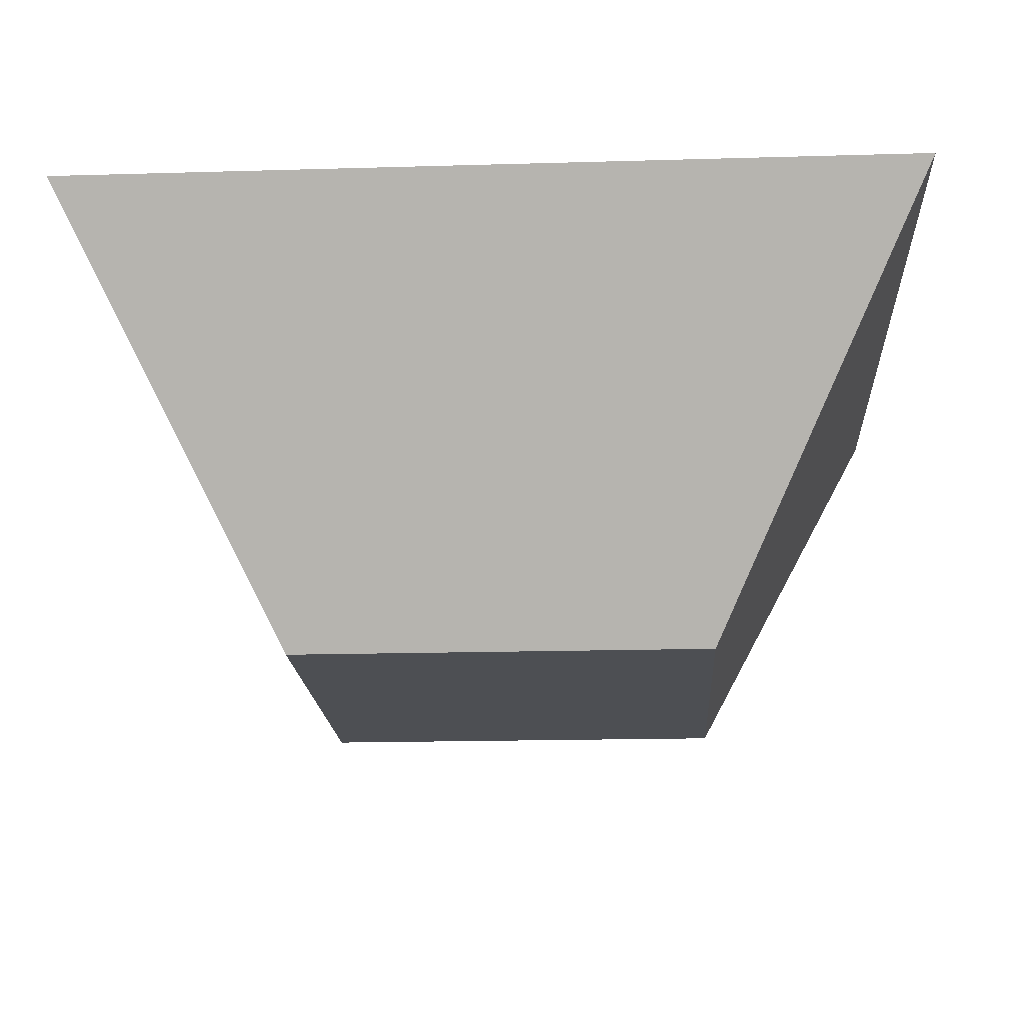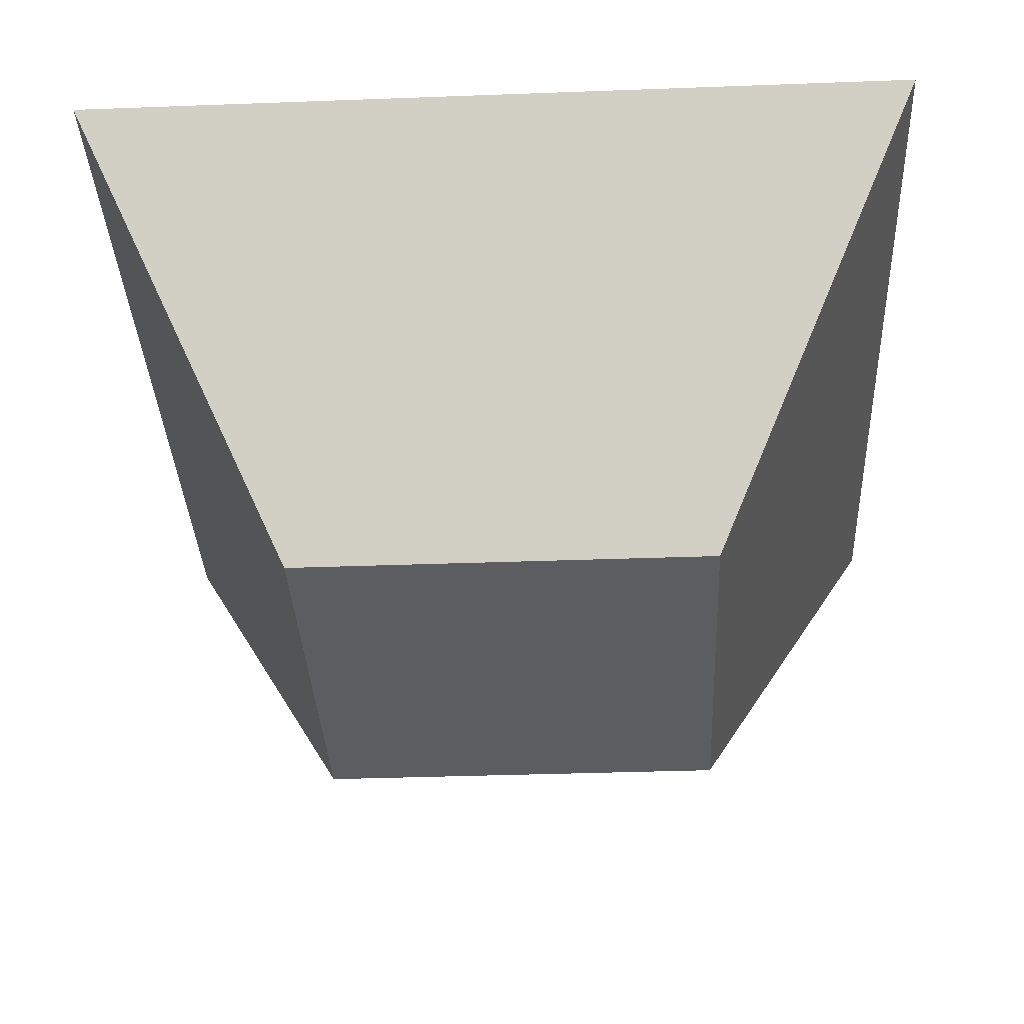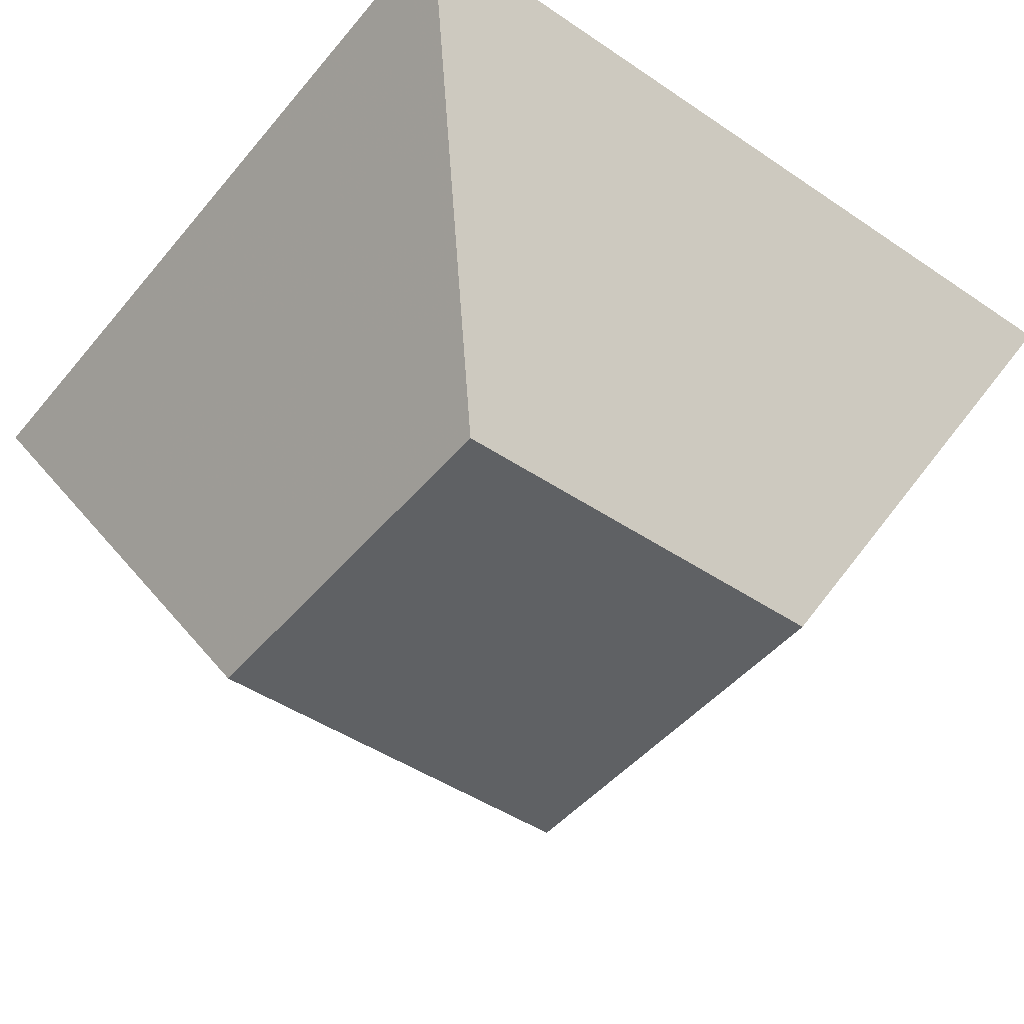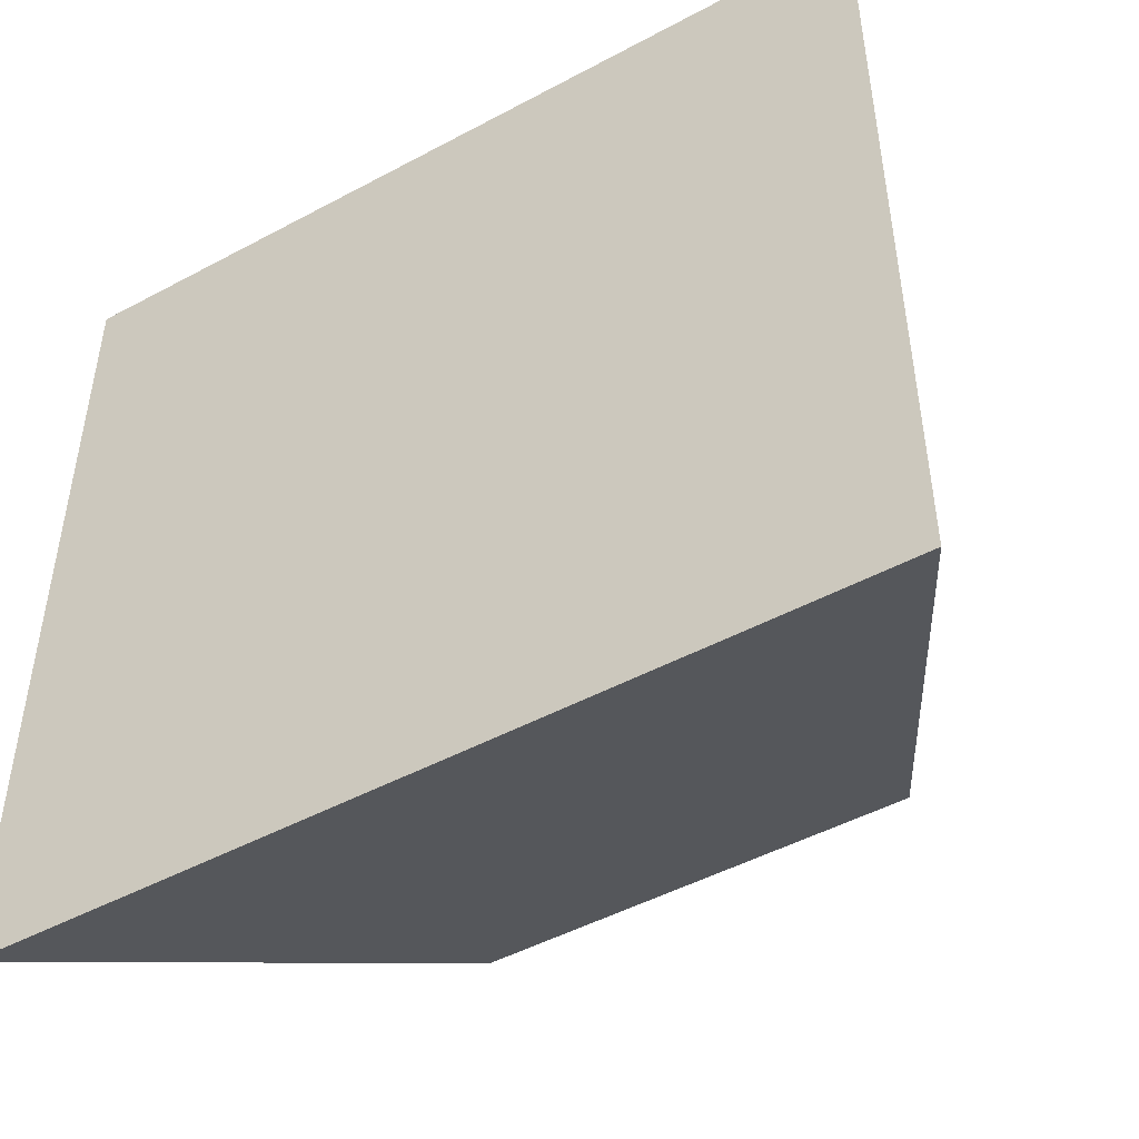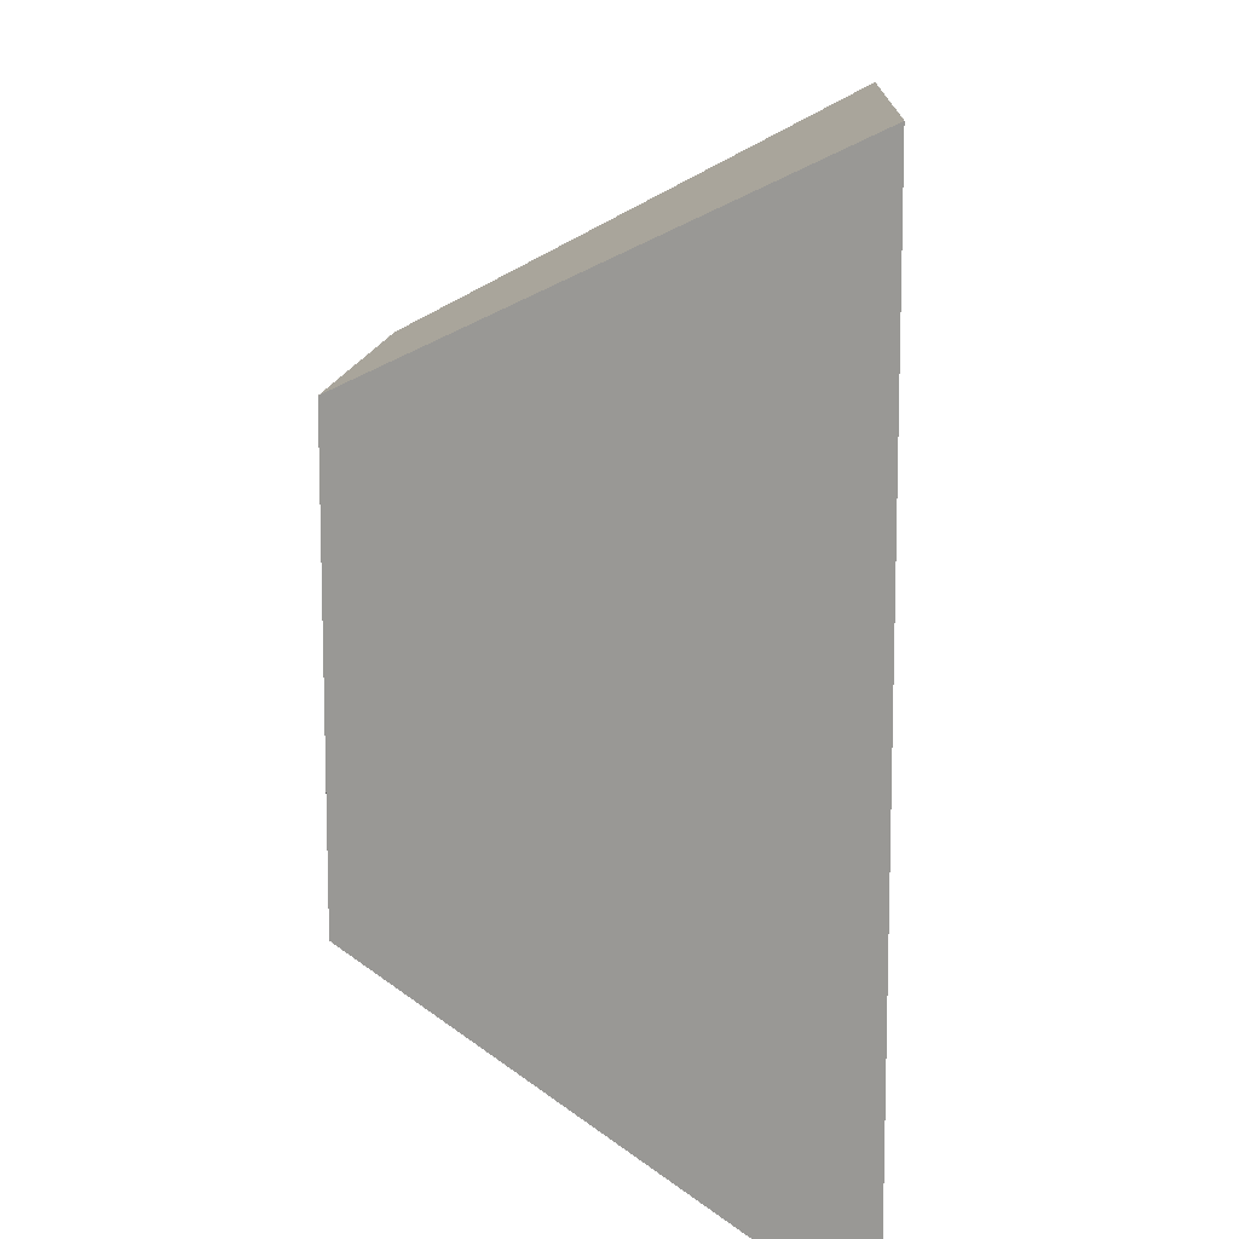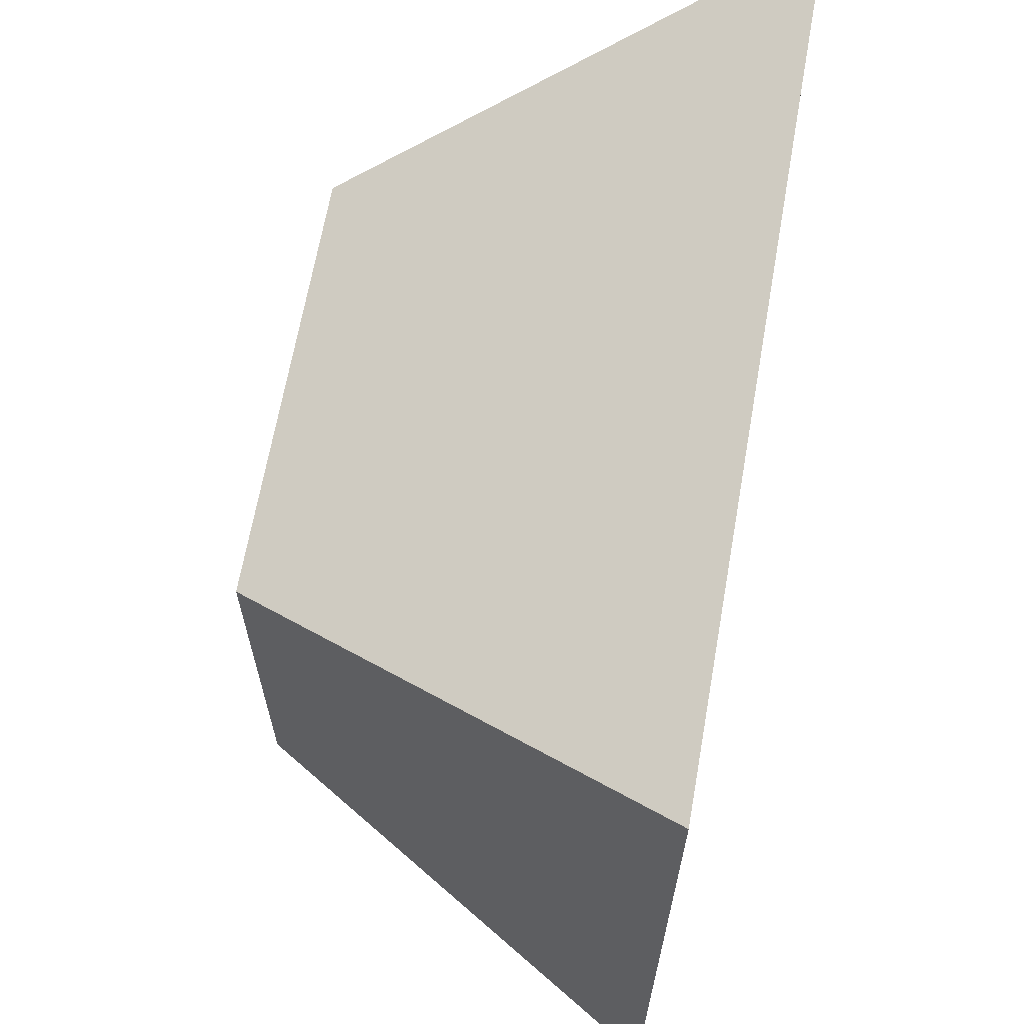
<metadata>
{"format":"obj","ext":"obj","renderer":"f3d","projection":"perspective","resolution":1024,"background":"white","views":[{"elev":-17.7,"azim":-176.7,"up":"+Z"},{"elev":-35.7,"azim":92.8,"up":"+Z"},{"elev":-46.5,"azim":52.5,"up":"+Z"},{"elev":-48.2,"azim":31.0,"up":"+Y"},{"elev":11.9,"azim":-86.5,"up":"+Y"},{"elev":66.0,"azim":-80.0,"up":"+Y"}]}
</metadata>
<code>
v -2.5 -2.5 2.5
v 2.5 -2.5 2.5
v -2.5 2.5 2.5
v 2.5 2.5 2.5
v -5 -5 7.5
v 5 -5 7.5
v -5 5 7.5
v 5 5 7.5
f 1 4 2
f 1 3 4
f 6 2 8
f 8 2 4
f 6 1 2
f 6 5 1
f 8 4 3
f 8 3 7
f 5 6 7
f 7 6 8
f 5 3 1
f 5 7 3

</code>
